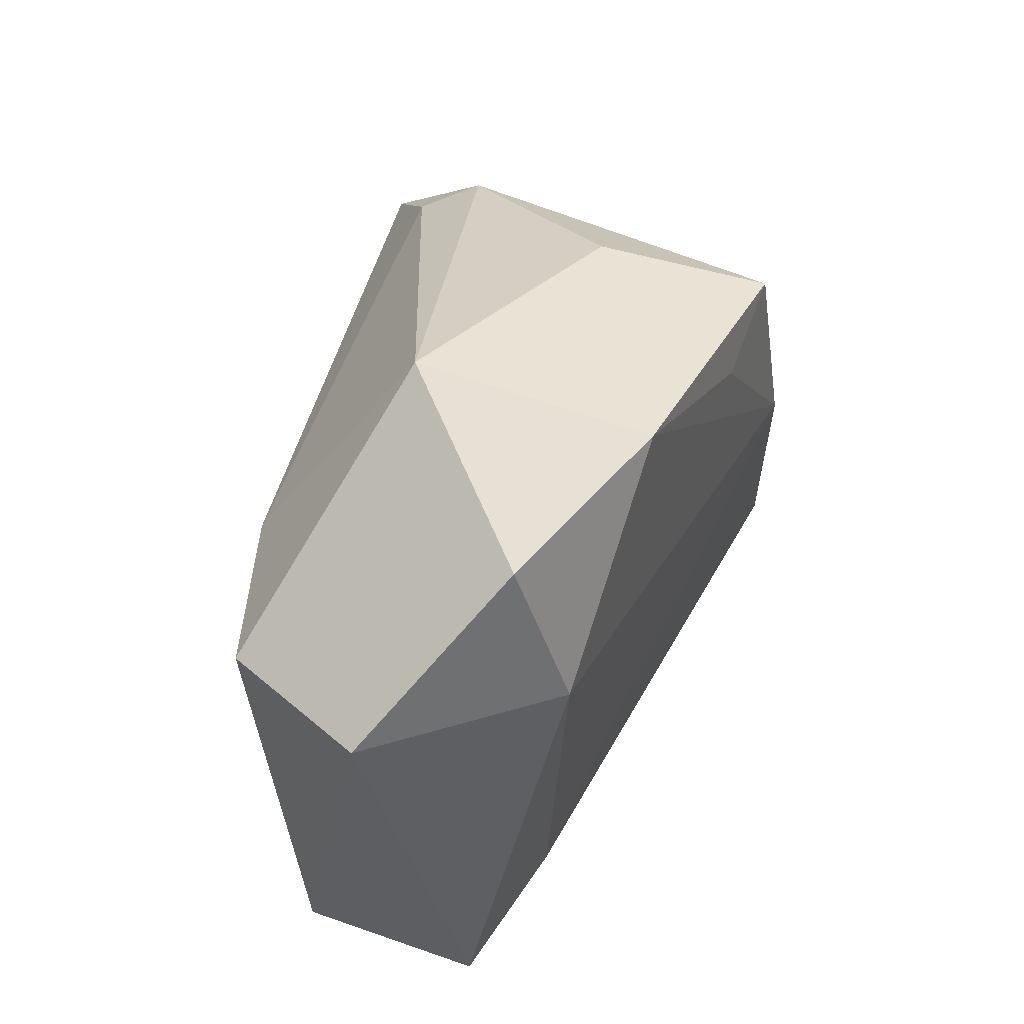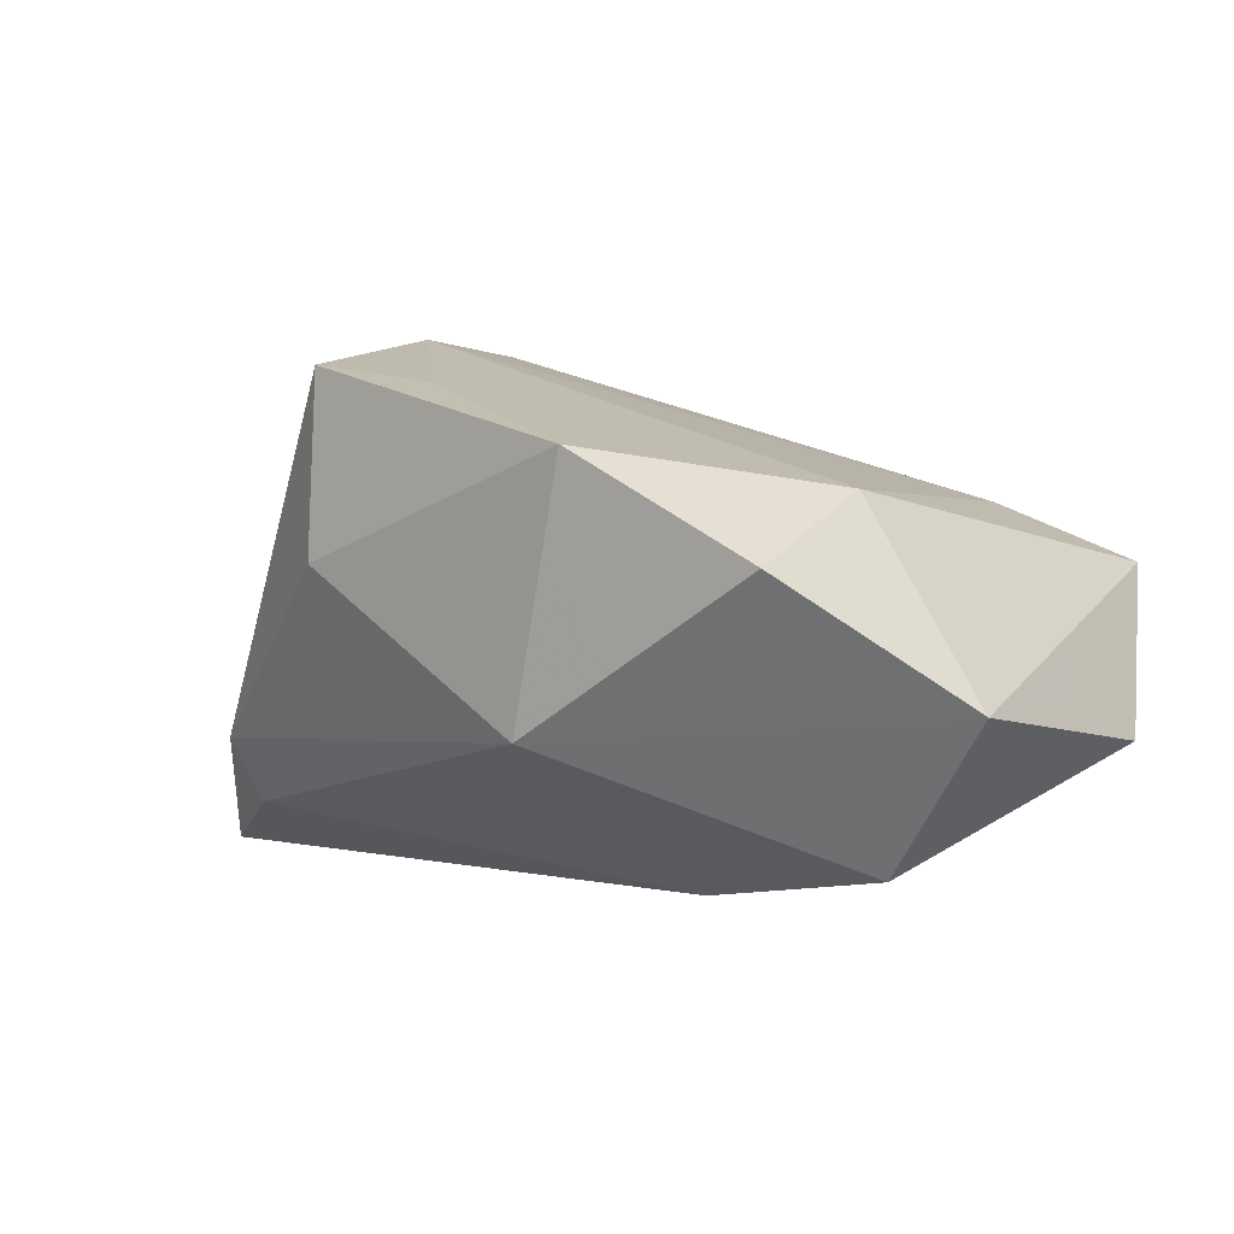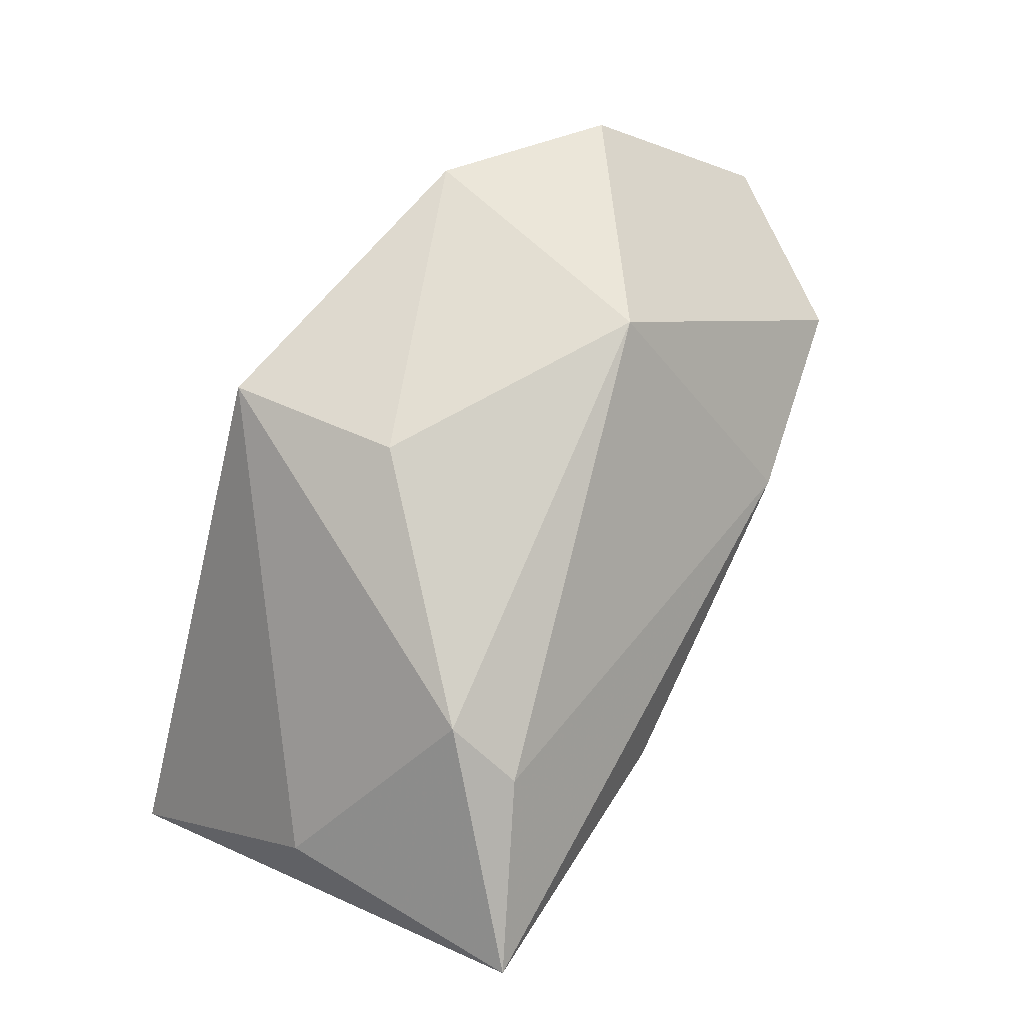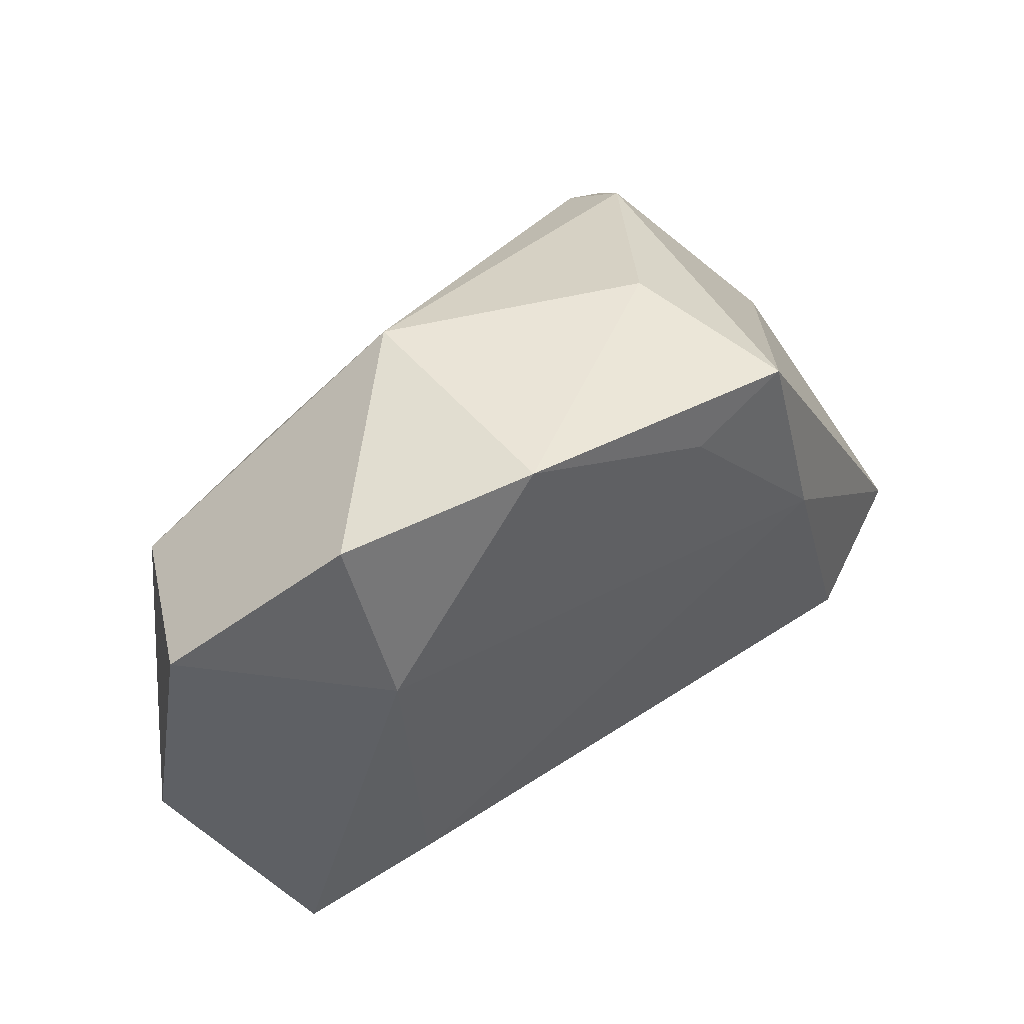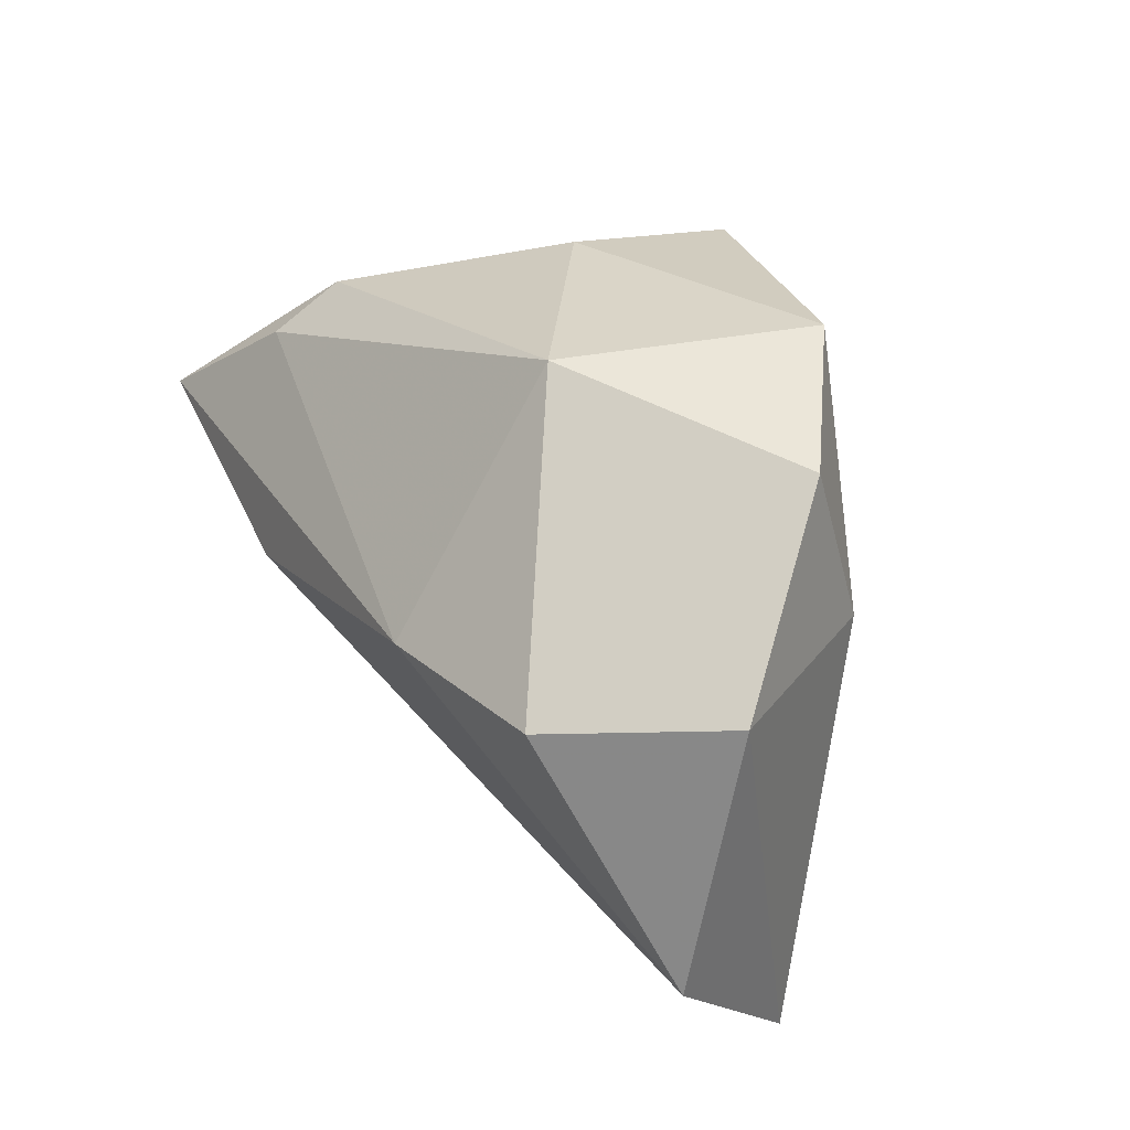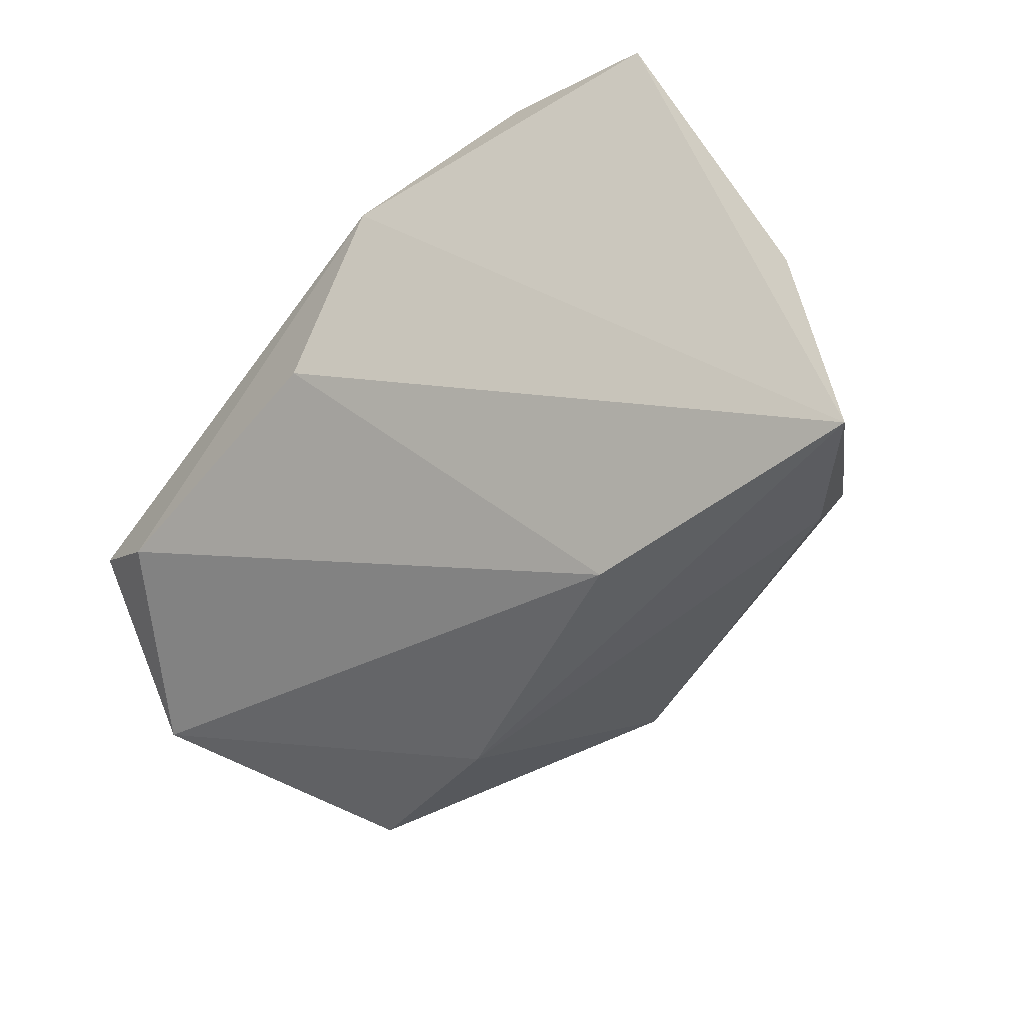
<metadata>
{"format":"obj","ext":"obj","renderer":"f3d","projection":"perspective","resolution":1024,"background":"white","views":[{"elev":44.9,"azim":-75.8,"up":"+Y"},{"elev":6.7,"azim":-143.6,"up":"+Z"},{"elev":64.0,"azim":120.6,"up":"+Y"},{"elev":46.3,"azim":-48.2,"up":"+Y"},{"elev":32.6,"azim":-114.5,"up":"+Y"},{"elev":-48.9,"azim":52.9,"up":"+Z"}]}
</metadata>
<code>
v 0.02158 0.006233 0.03099
v -0.01533 0.03647 -0.009859
v 0.03777 0.02405 -0.01609
v 0.03677 -0.02876 0.02842
v -0.05748 0.01298 -0.006188
v -0.05793 -0.02065 -0.01304
v -0.033 -0.03394 0.01164
v -0.04398 0.009259 -0.02544
v 0.05577 0.004591 -0.03361
v -0.04908 -0.03952 0.004922
v -0.04253 0.0318 0.009411
v 0.01416 0.03516 0.006873
v -0.02238 0.03762 0.02106
v 0.002502 0.02738 0.0266
v 0.05567 -0.02315 0.02361
v 0.01536 0.03229 0.02844
v 0.01612 -0.03952 0.01794
v -0.0005284 -0.0383 0.0008579
v -0.01928 0.006869 -0.03072
v -0.04109 0.0111 0.01595
v 0.0197 -0.003021 -0.03361
v 0.03796 0.01852 -0.02476
v -0.03897 -0.03952 -0.002024
v 0.05461 0.0007404 -0.002218
f 9 18 21
f 2 5 11
f 8 5 2
f 9 15 17
f 17 18 9
f 20 5 10
f 11 5 20
f 16 1 15
f 23 21 18
f 23 17 10
f 18 17 23
f 8 2 19
f 9 21 19
f 15 1 4
f 4 17 15
f 7 20 10
f 1 20 7
f 7 4 1
f 10 17 7
f 17 4 7
f 24 15 9
f 24 16 15
f 3 24 9
f 16 24 3
f 13 20 1
f 11 20 13
f 13 2 11
f 8 19 6
f 6 5 8
f 6 23 10
f 21 23 6
f 6 19 21
f 10 5 6
f 9 19 22
f 22 19 2
f 22 3 9
f 2 3 22
f 12 3 2
f 16 3 12
f 2 13 12
f 12 13 16
f 1 16 14
f 14 13 1
f 16 13 14

</code>
